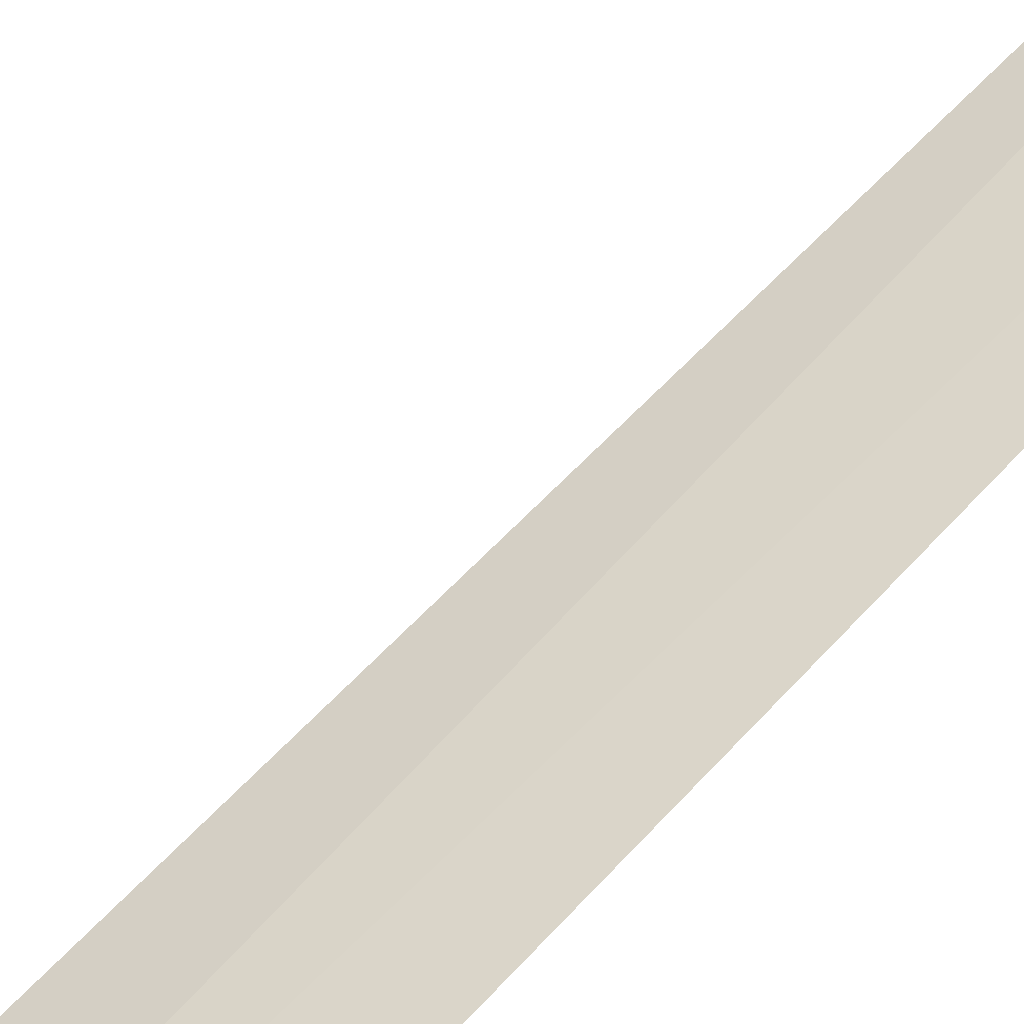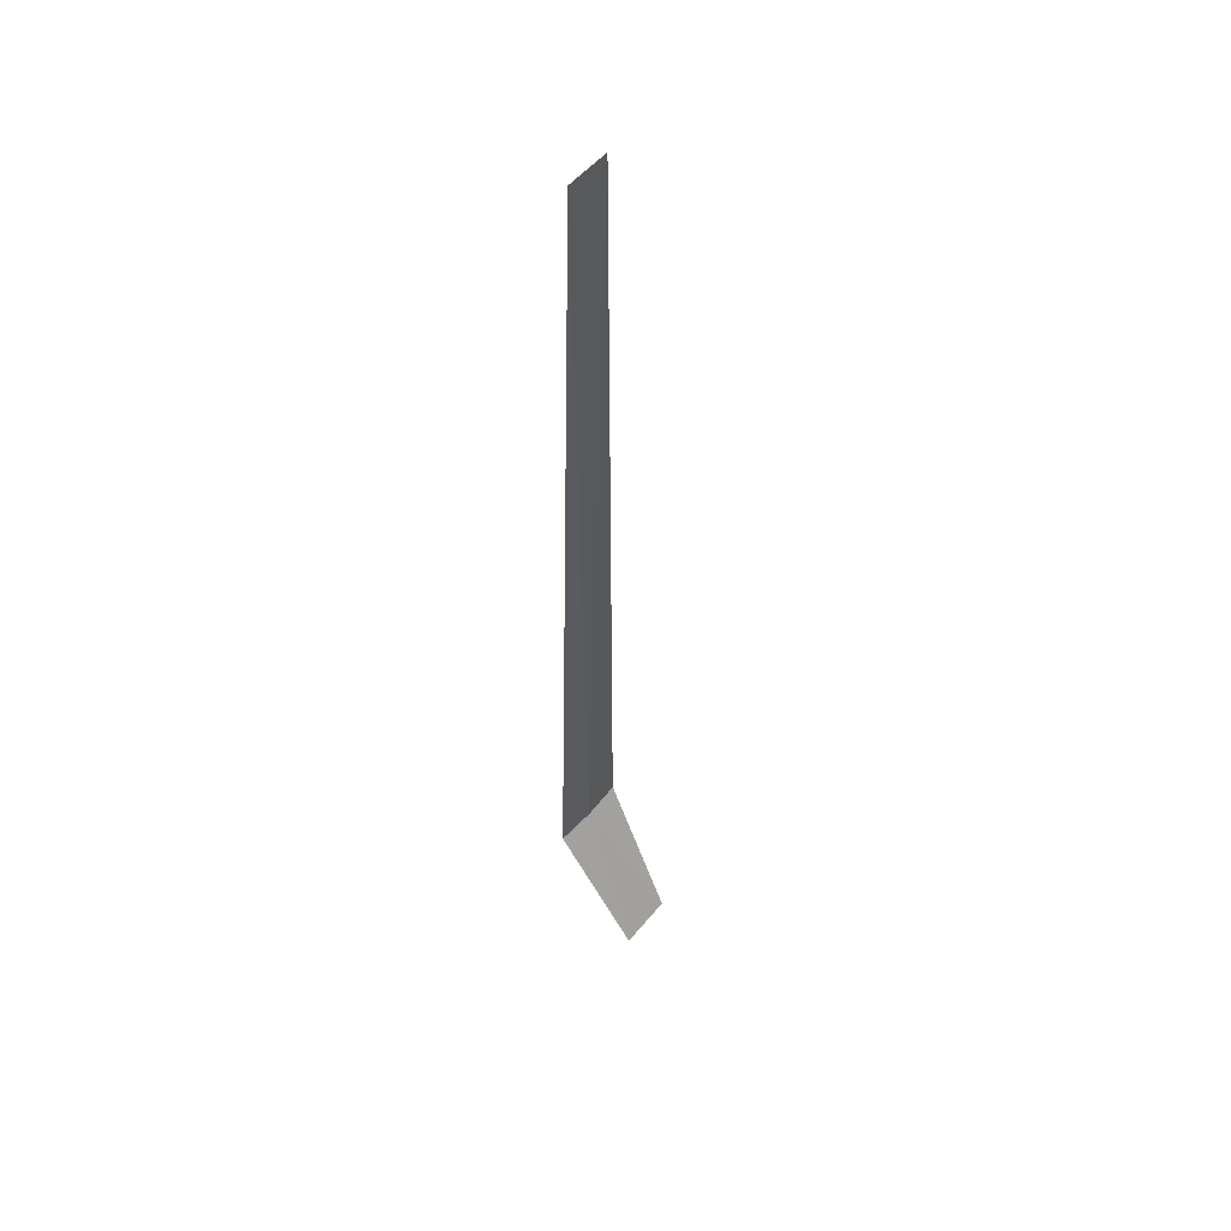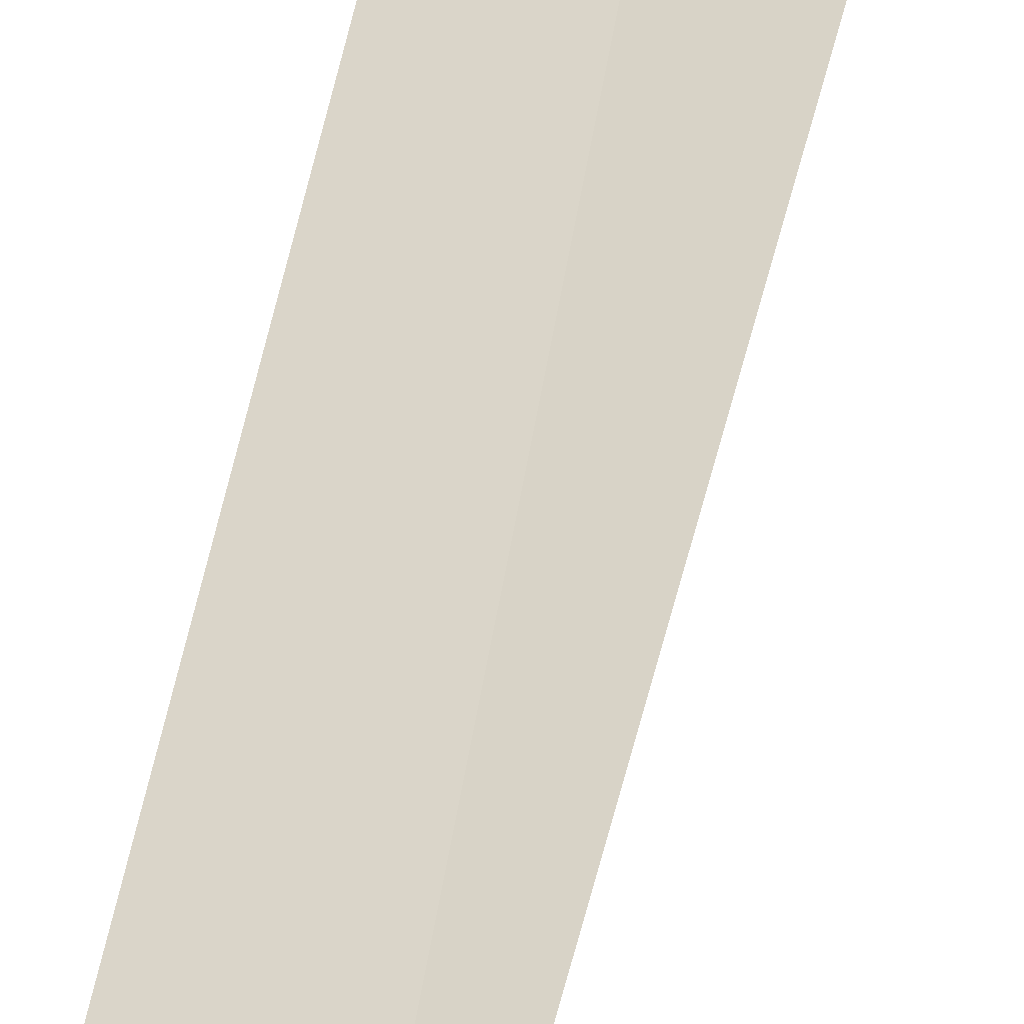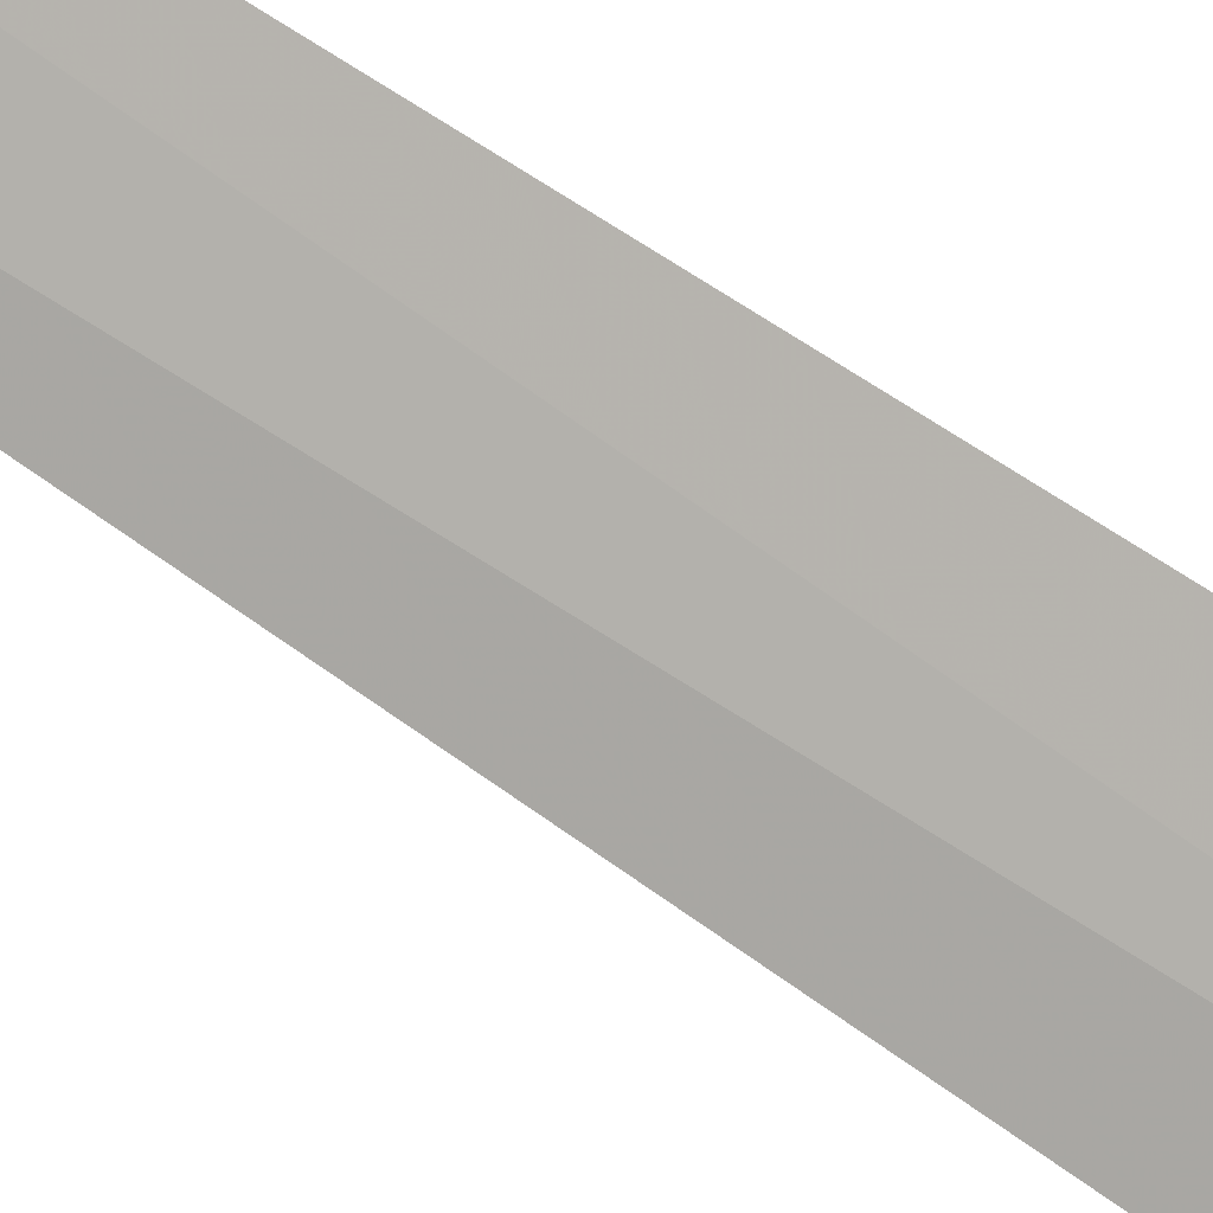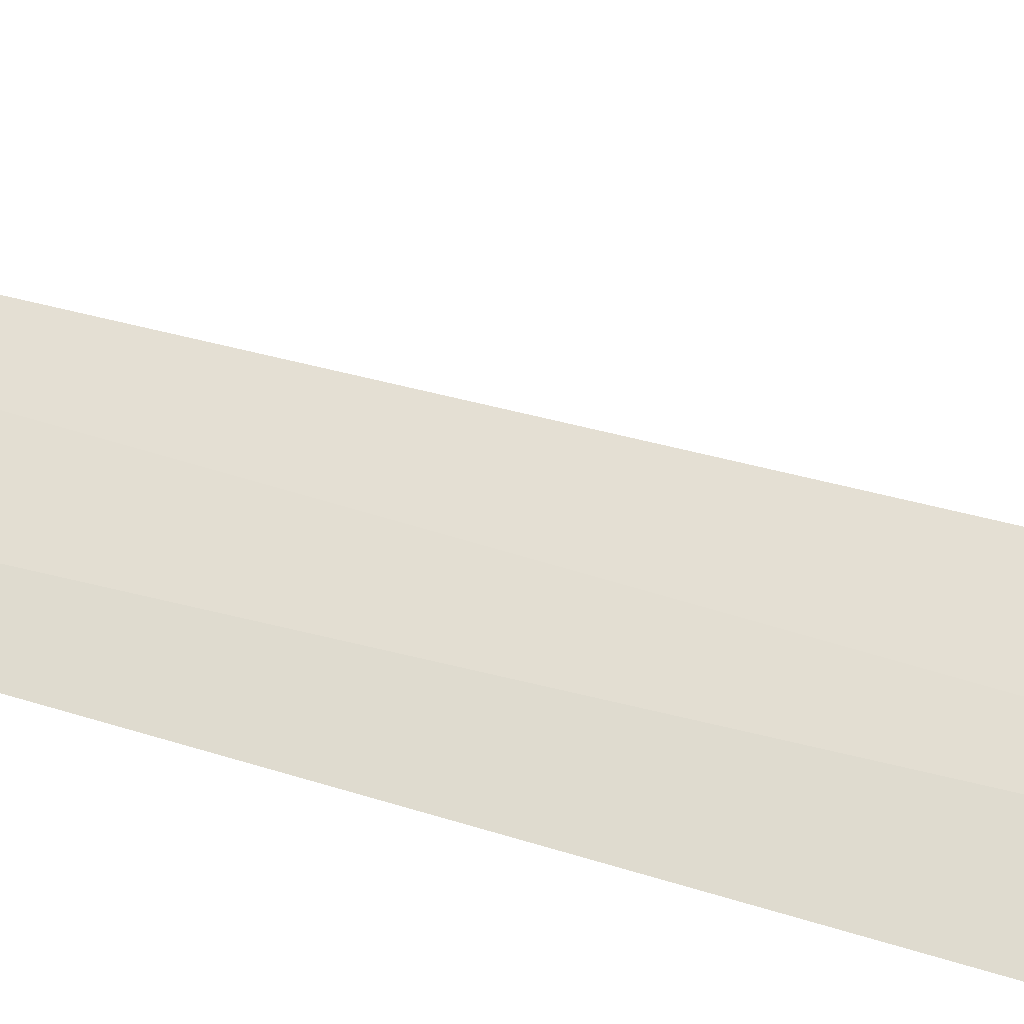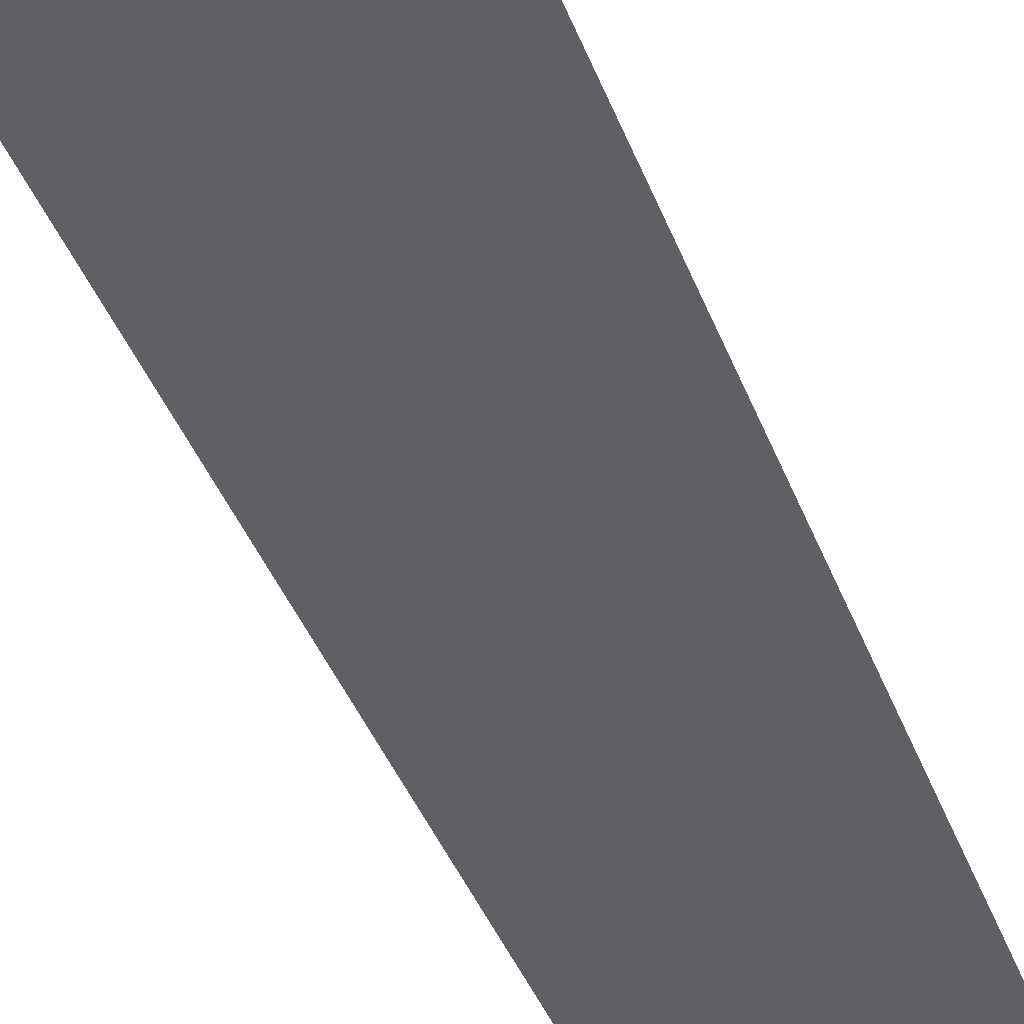
<metadata>
{"format":"obj","ext":"obj","renderer":"f3d","projection":"perspective","resolution":1024,"background":"white","views":[{"elev":59.1,"azim":-139.2,"up":"+Y"},{"elev":50.5,"azim":100.3,"up":"+Z"},{"elev":25.1,"azim":5.7,"up":"+Y"},{"elev":73.0,"azim":123.2,"up":"+Y"},{"elev":31.3,"azim":114.4,"up":"+Y"},{"elev":-33.6,"azim":-164.0,"up":"+Y"}]}
</metadata>
<code>
v 30.29 32.03 86.5
v 29.91 32.21 86.5
v 29.96 32.19 95
v 30.4 31.97 95
v 30.65 31.81 86.5
v 30.33 32.85 85
v 30.87 32.57 85
f 1 3 2
f 1 4 3
f 1 5 4
f 1 2 6
f 1 6 7
f 1 7 5

</code>
